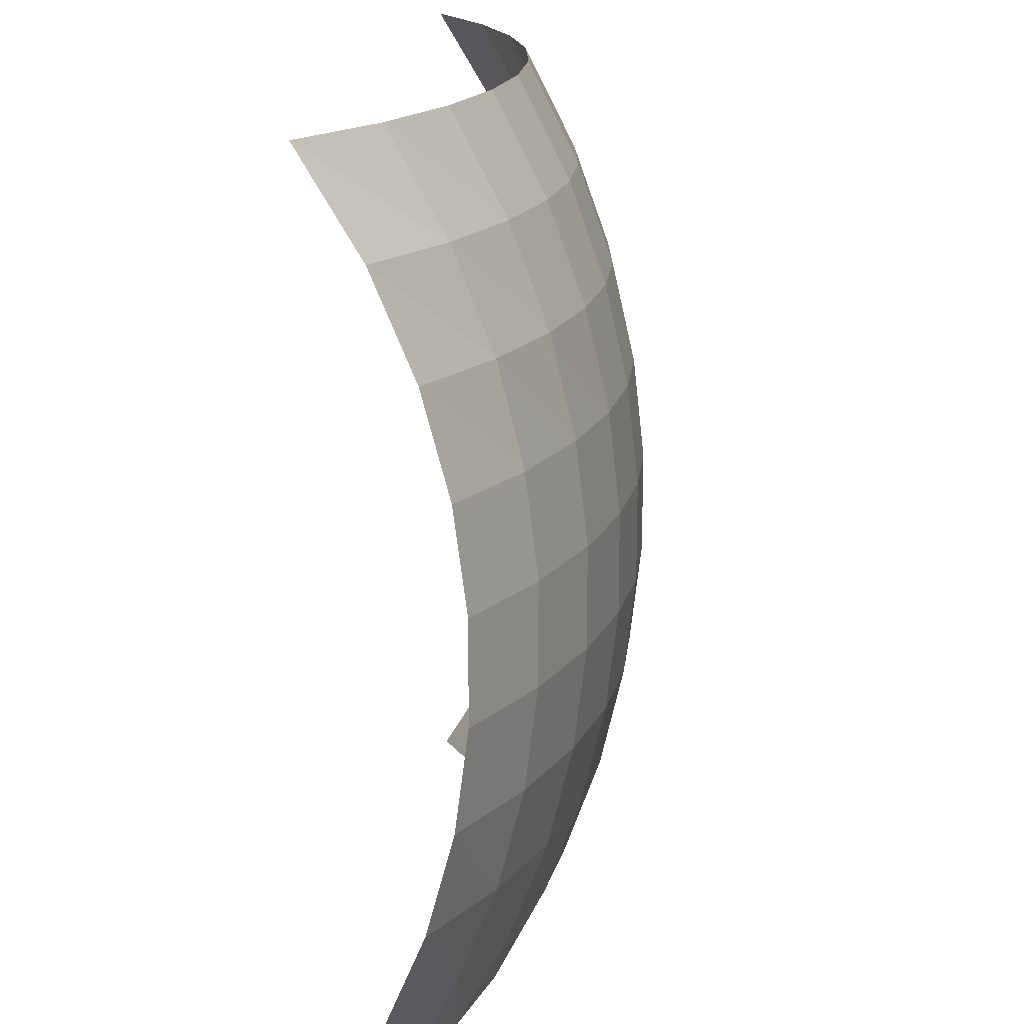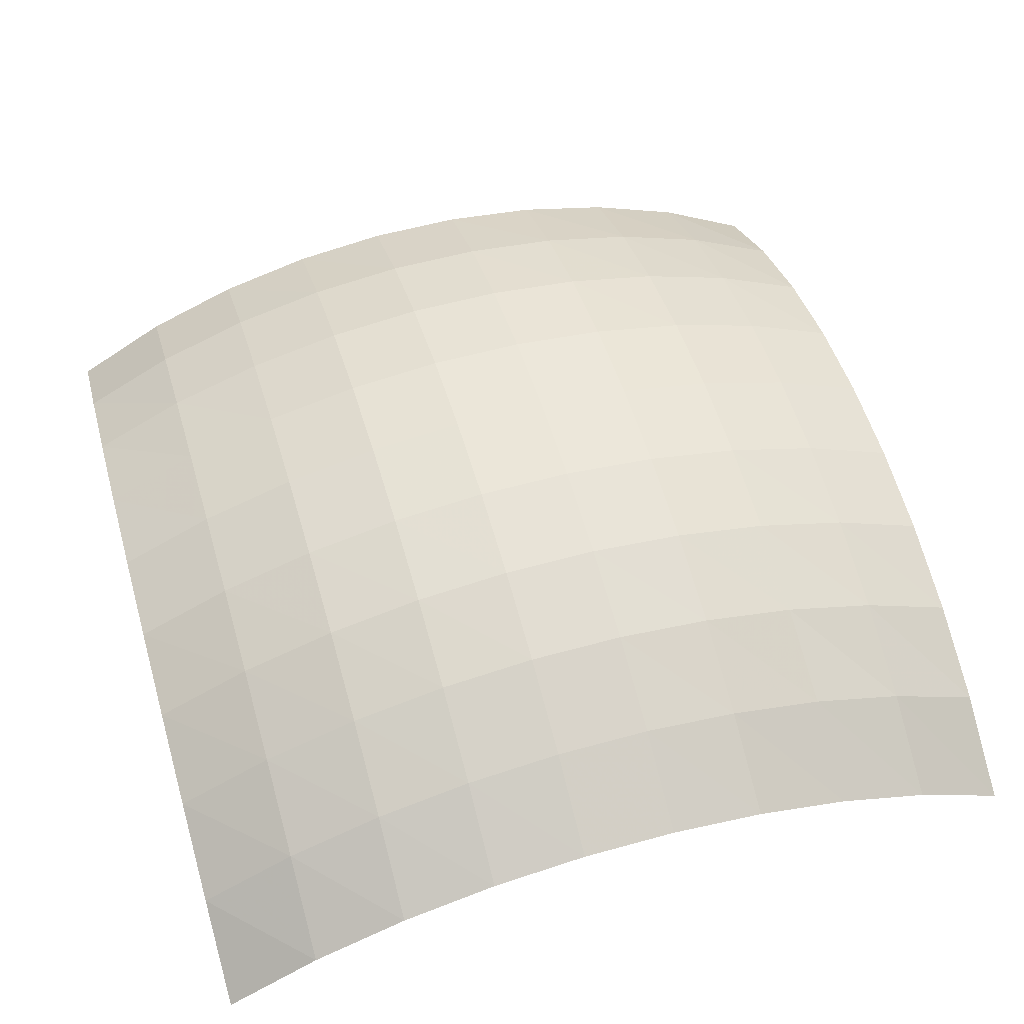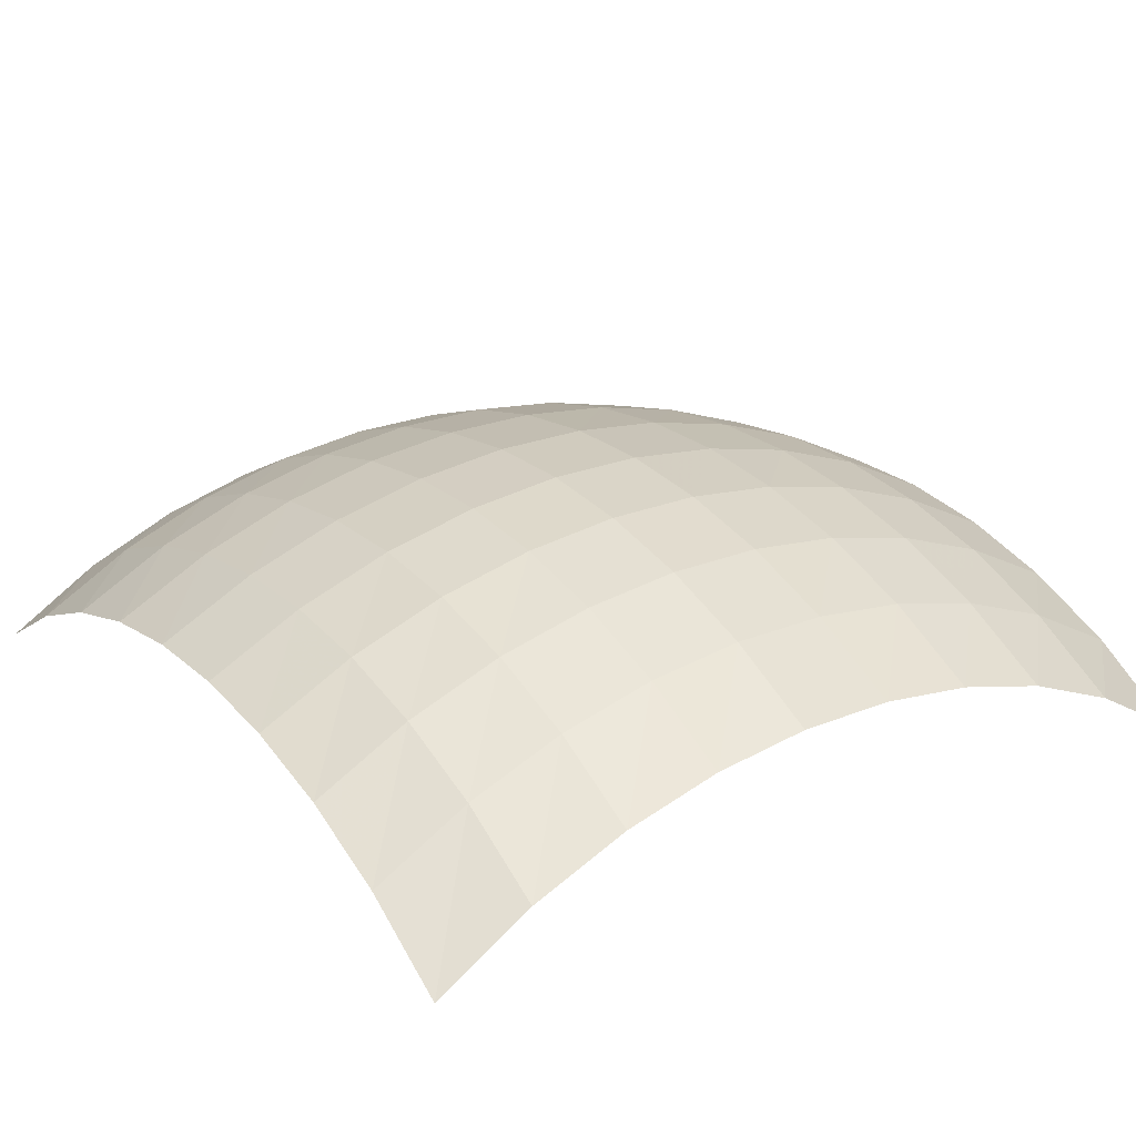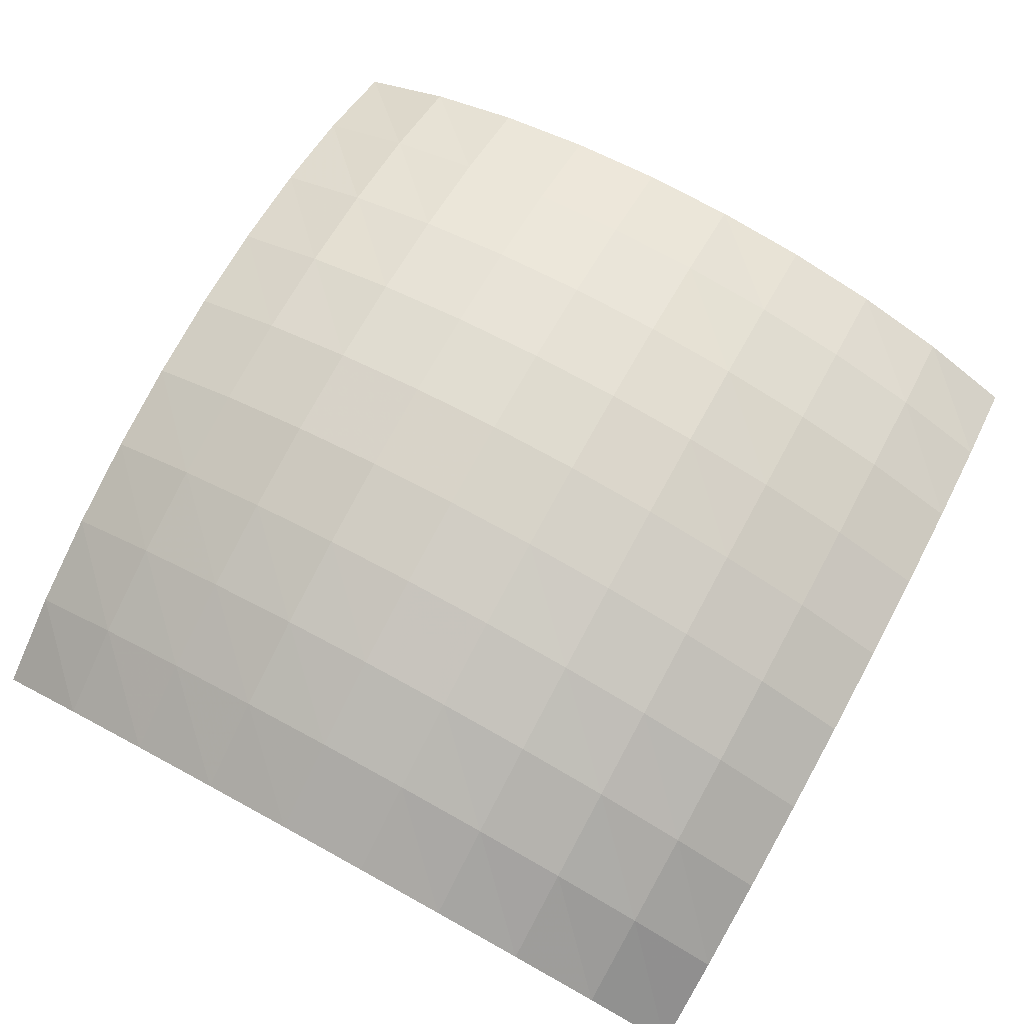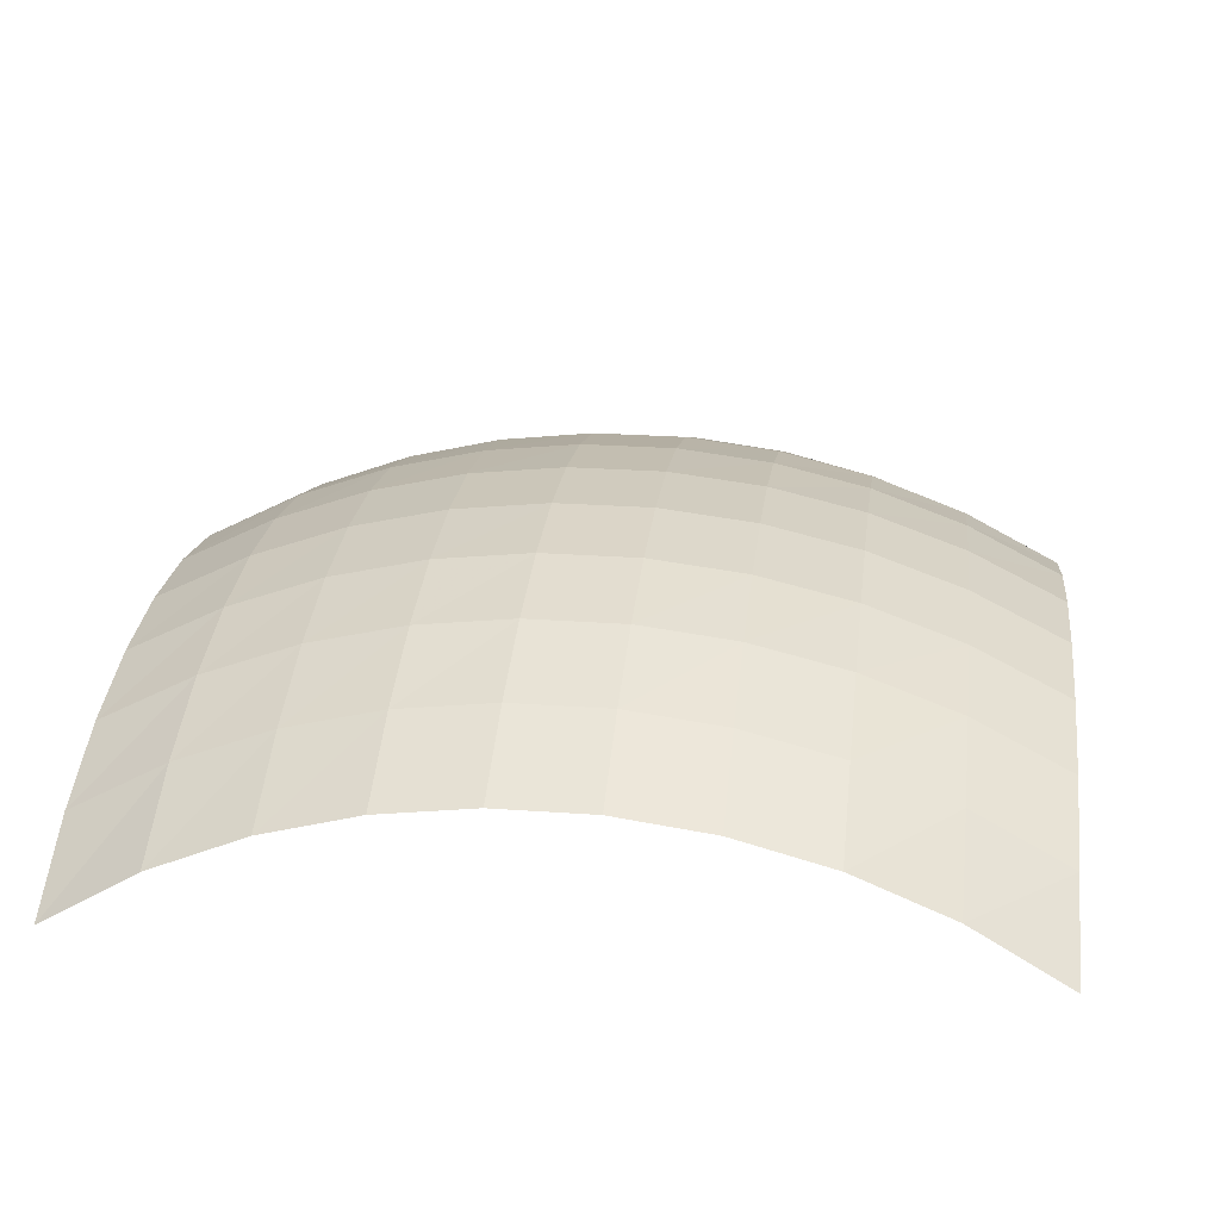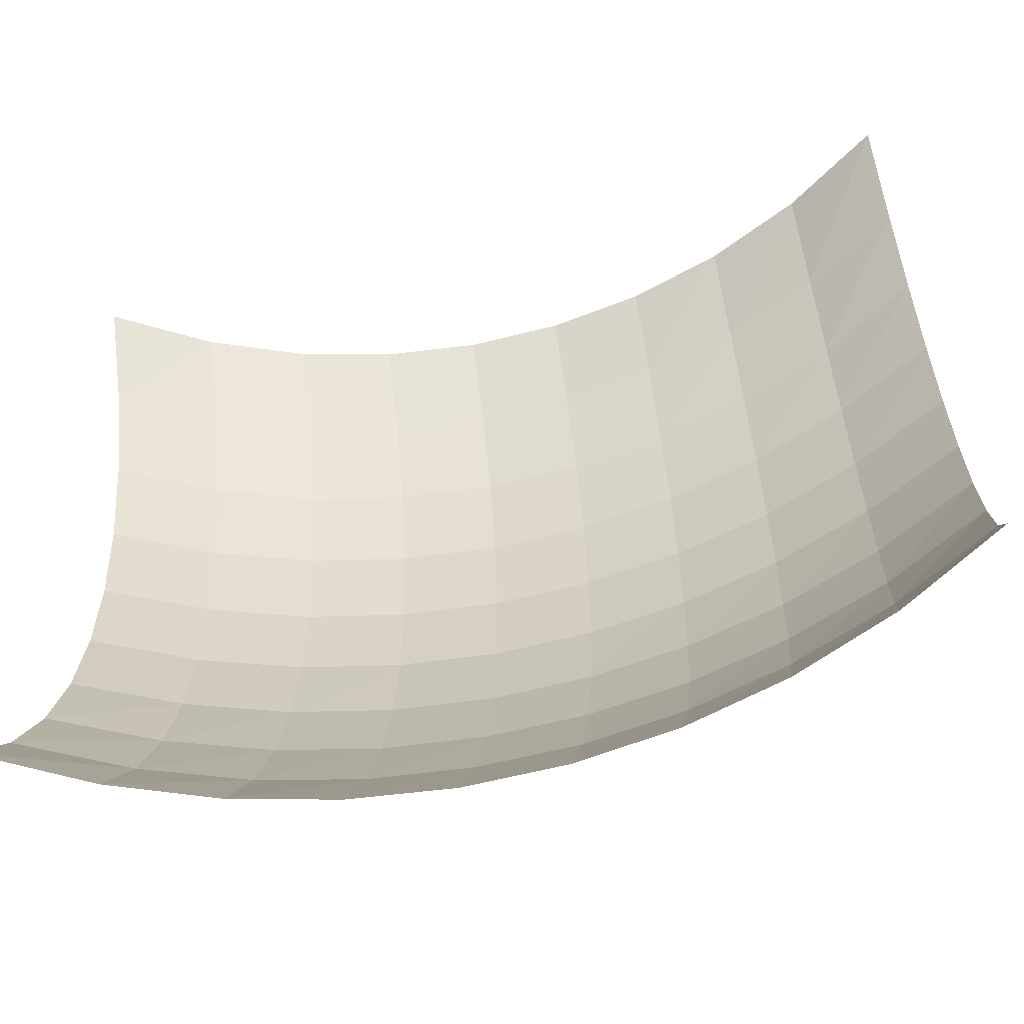
<metadata>
{"format":"obj","ext":"obj","renderer":"f3d","projection":"perspective","resolution":1024,"background":"white","views":[{"elev":17.8,"azim":96.1,"up":"+Z"},{"elev":56.7,"azim":163.8,"up":"+Y"},{"elev":23.3,"azim":-124.8,"up":"+Y"},{"elev":76.6,"azim":28.6,"up":"+Y"},{"elev":23.4,"azim":-82.9,"up":"+Y"},{"elev":-61.0,"azim":14.5,"up":"+Z"}]}
</metadata>
<code>
g
v -0.5 0 -0.5
v -0.3889 0.06669 -0.5
v -0.2778 0.1132 -0.5
v -0.1667 0.1427 -0.5
v -0.05556 0.1571 -0.5
v 0.05556 0.1571 -0.5
v 0.1667 0.1427 -0.5
v 0.2778 0.1132 -0.5
v 0.3889 0.06669 -0.5
v 0.5 0 -0.5
v -0.5 0.06669 -0.3889
v -0.3889 0.1281 -0.3889
v -0.2778 0.1713 -0.3889
v -0.1667 0.199 -0.3889
v -0.05556 0.2125 -0.3889
v 0.05556 0.2125 -0.3889
v 0.1667 0.199 -0.3889
v 0.2778 0.1713 -0.3889
v 0.3889 0.1281 -0.3889
v 0.5 0.06669 -0.3889
v -0.5 0.1132 -0.2778
v -0.3889 0.1713 -0.2778
v -0.2778 0.2125 -0.2778
v -0.1667 0.239 -0.2778
v -0.05556 0.2519 -0.2778
v 0.05556 0.2519 -0.2778
v 0.1667 0.239 -0.2778
v 0.2778 0.2125 -0.2778
v 0.3889 0.1713 -0.2778
v 0.5 0.1132 -0.2778
v -0.5 0.1427 -0.1667
v -0.3889 0.199 -0.1667
v -0.2778 0.239 -0.1667
v -0.1667 0.2647 -0.1667
v -0.05556 0.2773 -0.1667
v 0.05556 0.2773 -0.1667
v 0.1667 0.2647 -0.1667
v 0.2778 0.239 -0.1667
v 0.3889 0.199 -0.1667
v 0.5 0.1427 -0.1667
v -0.5 0.1571 -0.05556
v -0.3889 0.2125 -0.05556
v -0.2778 0.2519 -0.05556
v -0.1667 0.2773 -0.05556
v -0.05556 0.2898 -0.05556
v 0.05556 0.2898 -0.05556
v 0.1667 0.2773 -0.05556
v 0.2778 0.2519 -0.05556
v 0.3889 0.2125 -0.05556
v 0.5 0.1571 -0.05556
v -0.5 0.1571 0.05556
v -0.3889 0.2125 0.05556
v -0.2778 0.2519 0.05556
v -0.1667 0.2773 0.05556
v -0.05556 0.2898 0.05556
v 0.05556 0.2898 0.05556
v 0.1667 0.2773 0.05556
v 0.2778 0.2519 0.05556
v 0.3889 0.2125 0.05556
v 0.5 0.1571 0.05556
v -0.5 0.1427 0.1667
v -0.3889 0.199 0.1667
v -0.2778 0.239 0.1667
v -0.1667 0.2647 0.1667
v -0.05556 0.2773 0.1667
v 0.05556 0.2773 0.1667
v 0.1667 0.2647 0.1667
v 0.2778 0.239 0.1667
v 0.3889 0.199 0.1667
v 0.5 0.1427 0.1667
v -0.5 0.1132 0.2778
v -0.3889 0.1713 0.2778
v -0.2778 0.2125 0.2778
v -0.1667 0.239 0.2778
v -0.05556 0.2519 0.2778
v 0.05556 0.2519 0.2778
v 0.1667 0.239 0.2778
v 0.2778 0.2125 0.2778
v 0.3889 0.1713 0.2778
v 0.5 0.1132 0.2778
v -0.5 0.06669 0.3889
v -0.3889 0.1281 0.3889
v -0.2778 0.1713 0.3889
v -0.1667 0.199 0.3889
v -0.05556 0.2125 0.3889
v 0.05556 0.2125 0.3889
v 0.1667 0.199 0.3889
v 0.2778 0.1713 0.3889
v 0.3889 0.1281 0.3889
v 0.5 0.06669 0.3889
v -0.5 0 0.5
v -0.3889 0.06669 0.5
v -0.2778 0.1132 0.5
v -0.1667 0.1427 0.5
v -0.05556 0.1571 0.5
v 0.05556 0.1571 0.5
v 0.1667 0.1427 0.5
v 0.2778 0.1132 0.5
v 0.3889 0.06669 0.5
v 0.5 0 0.5
g
f 1 11 12 2
f 2 12 13 3
f 3 13 14 4
f 4 14 15 5
f 5 15 16 6
f 6 16 17 7
f 7 17 18 8
f 8 18 19 9
f 9 19 20 10
f 11 21 22 12
f 12 22 23 13
f 13 23 24 14
f 14 24 25 15
f 15 25 26 16
f 16 26 27 17
f 17 27 28 18
f 18 28 29 19
f 19 29 30 20
f 21 31 32 22
f 22 32 33 23
f 23 33 34 24
f 24 34 35 25
f 25 35 36 26
f 26 36 37 27
f 27 37 38 28
f 28 38 39 29
f 29 39 40 30
f 31 41 42 32
f 32 42 43 33
f 33 43 44 34
f 34 44 45 35
f 35 45 46 36
f 36 46 47 37
f 37 47 48 38
f 38 48 49 39
f 39 49 50 40
f 41 51 52 42
f 42 52 53 43
f 43 53 54 44
f 44 54 55 45
f 45 55 56 46
f 46 56 57 47
f 47 57 58 48
f 48 58 59 49
f 49 59 60 50
f 51 61 62 52
f 52 62 63 53
f 53 63 64 54
f 54 64 65 55
f 55 65 66 56
f 56 66 67 57
f 57 67 68 58
f 58 68 69 59
f 59 69 70 60
f 61 71 72 62
f 62 72 73 63
f 63 73 74 64
f 64 74 75 65
f 65 75 76 66
f 66 76 77 67
f 67 77 78 68
f 68 78 79 69
f 69 79 80 70
f 71 81 82 72
f 72 82 83 73
f 73 83 84 74
f 74 84 85 75
f 75 85 86 76
f 76 86 87 77
f 77 87 88 78
f 78 88 89 79
f 79 89 90 80
f 81 91 92 82
f 82 92 93 83
f 83 93 94 84
f 84 94 95 85
f 85 95 96 86
f 86 96 97 87
f 87 97 98 88
f 88 98 99 89
f 89 99 100 90

</code>
